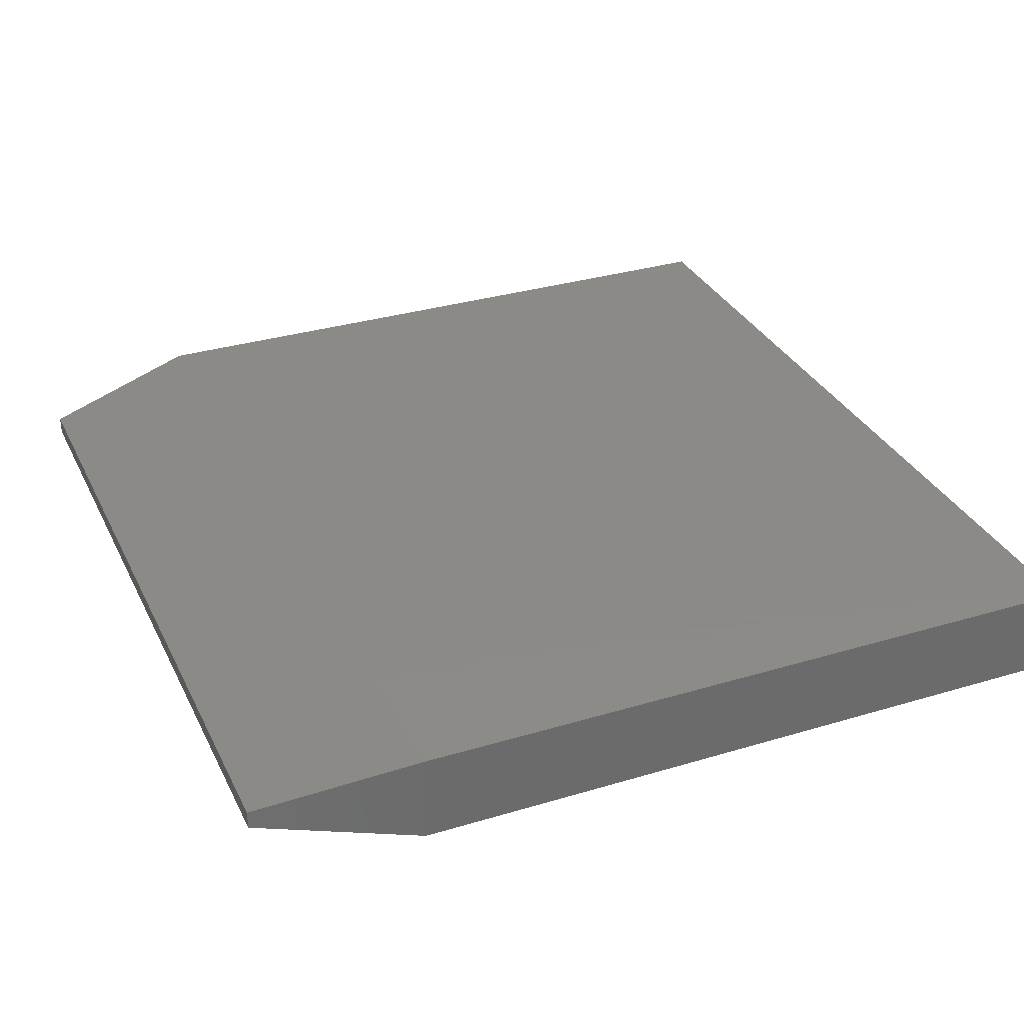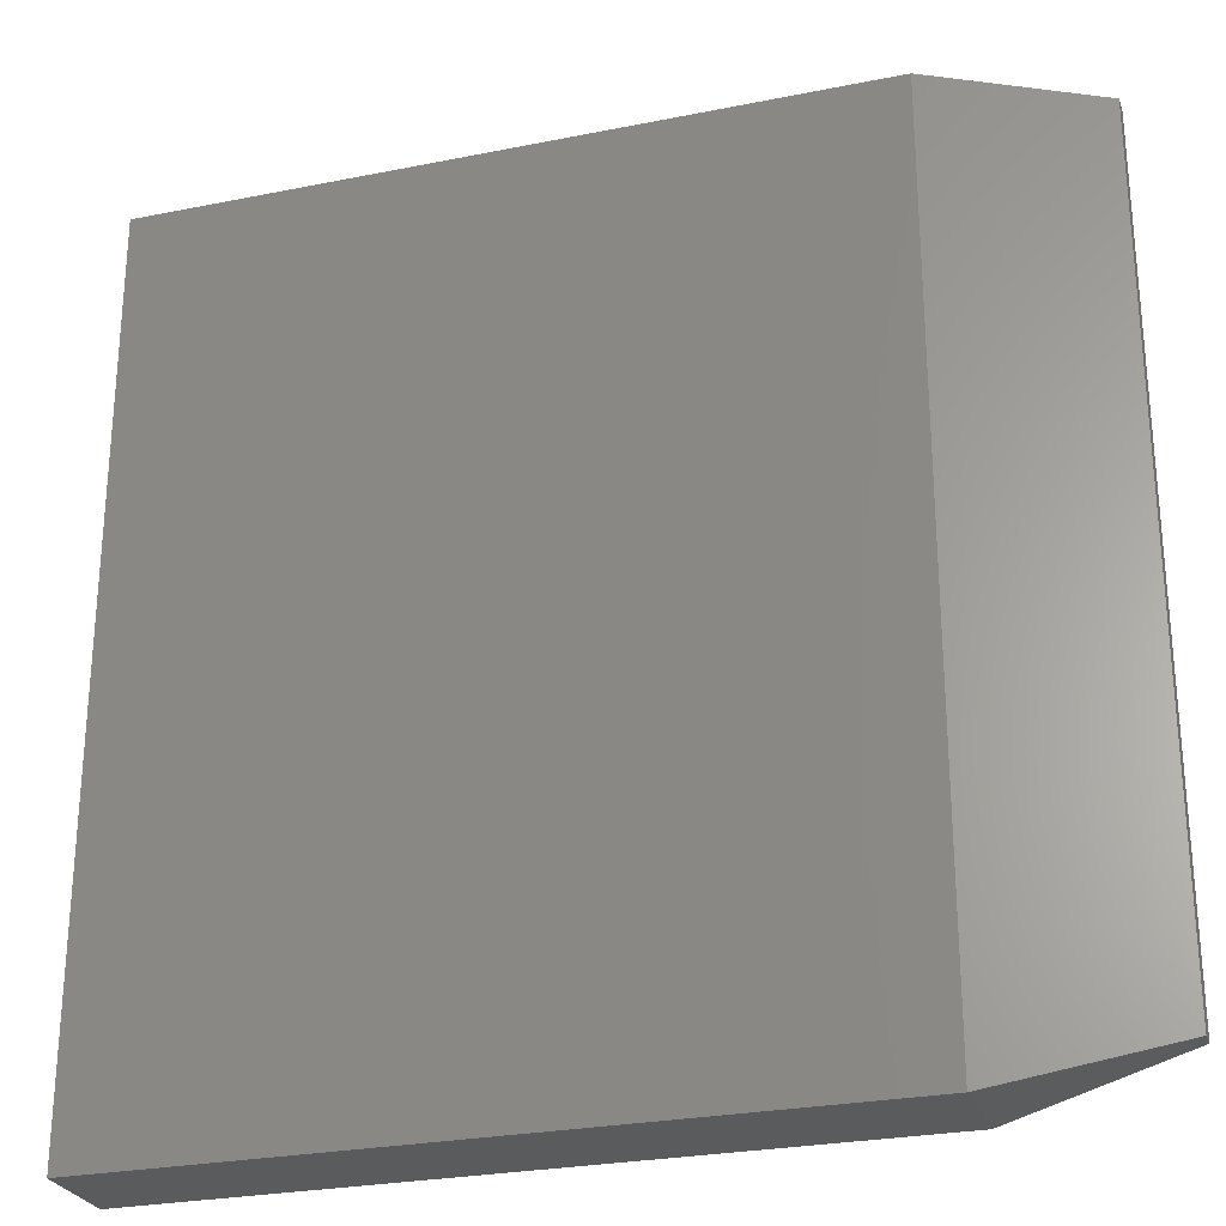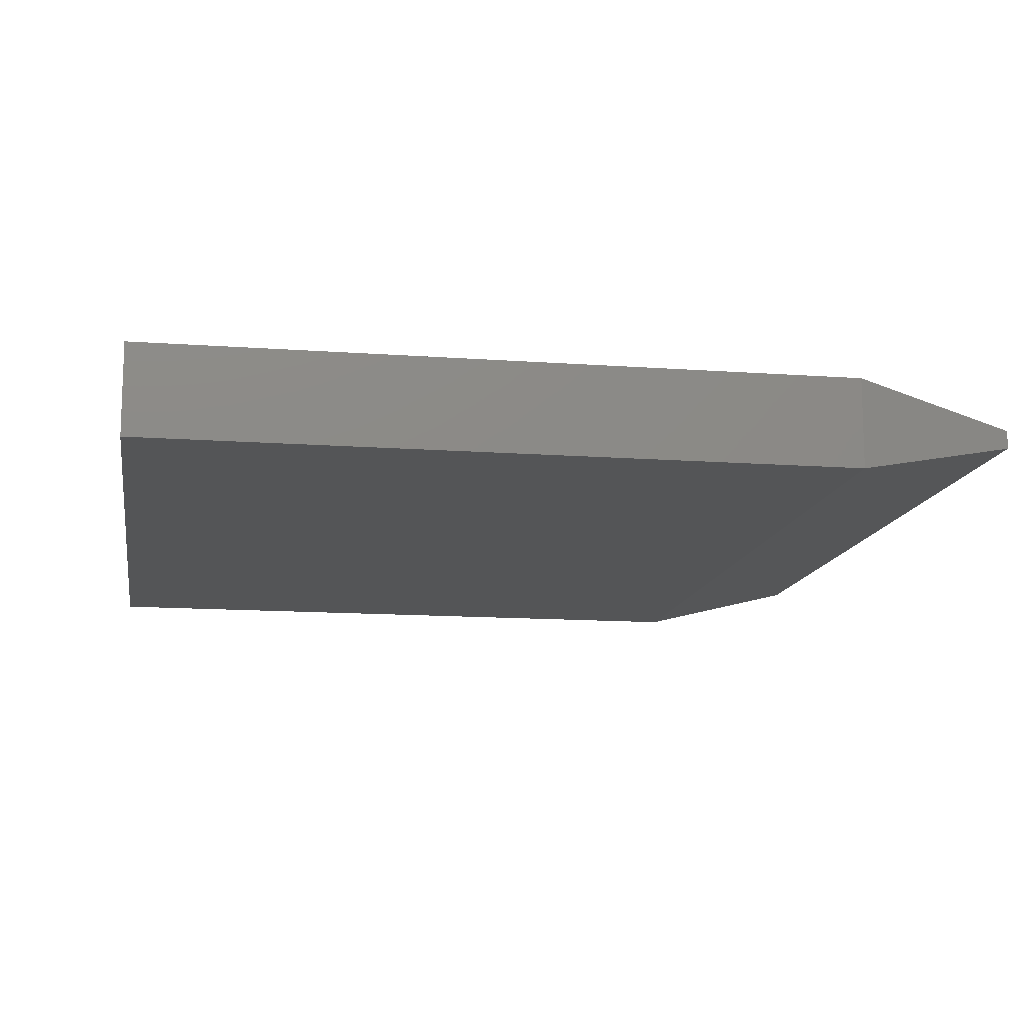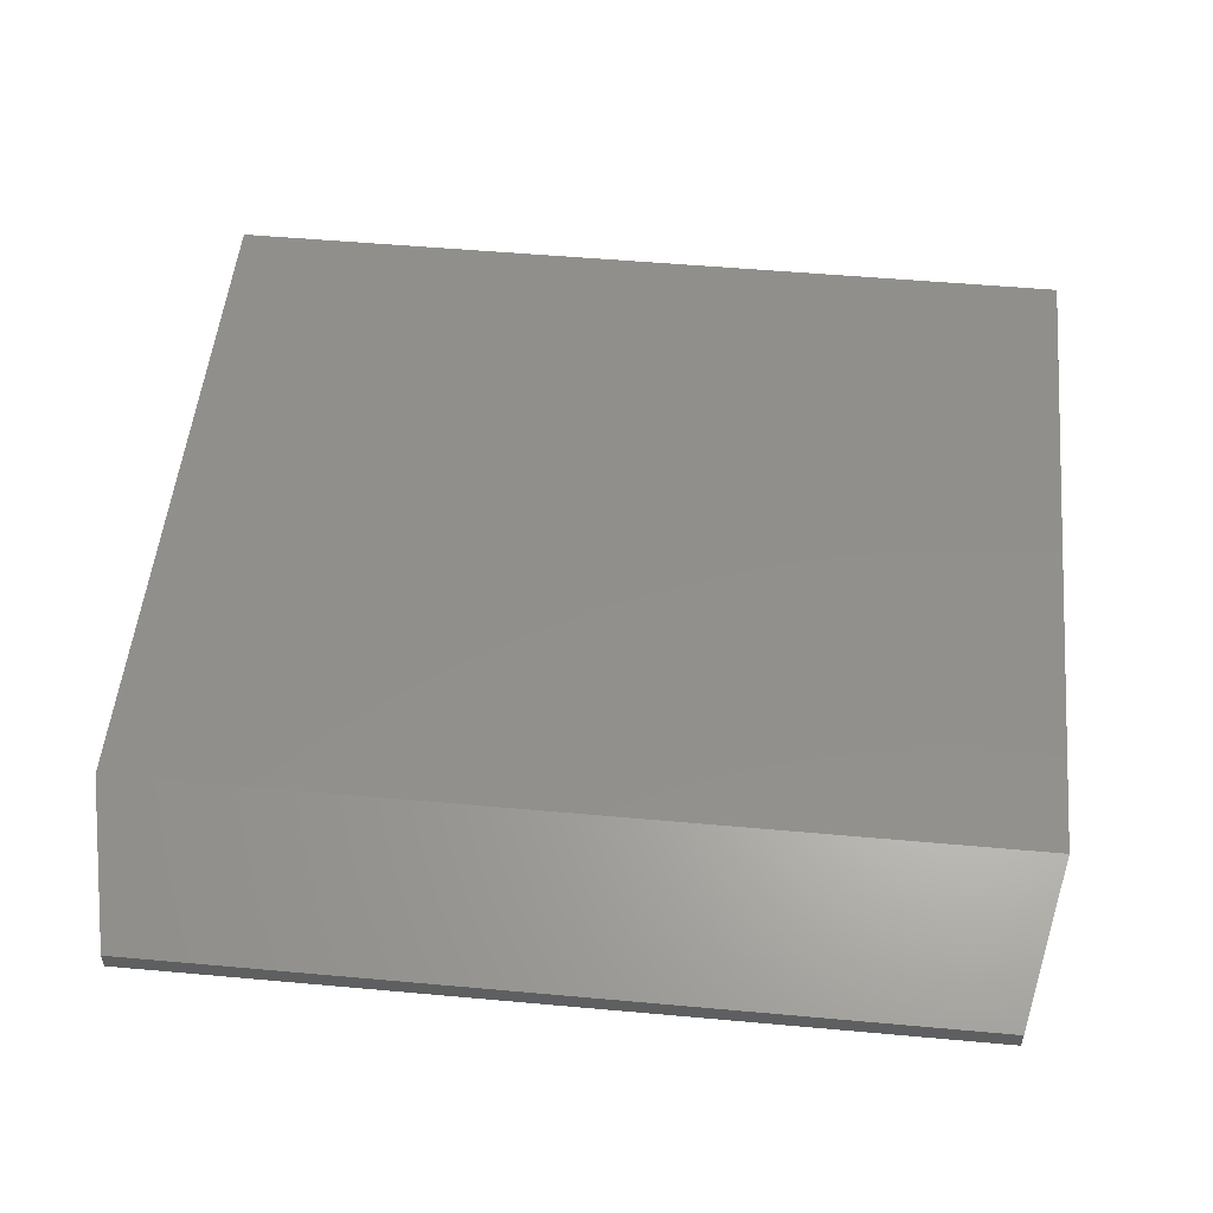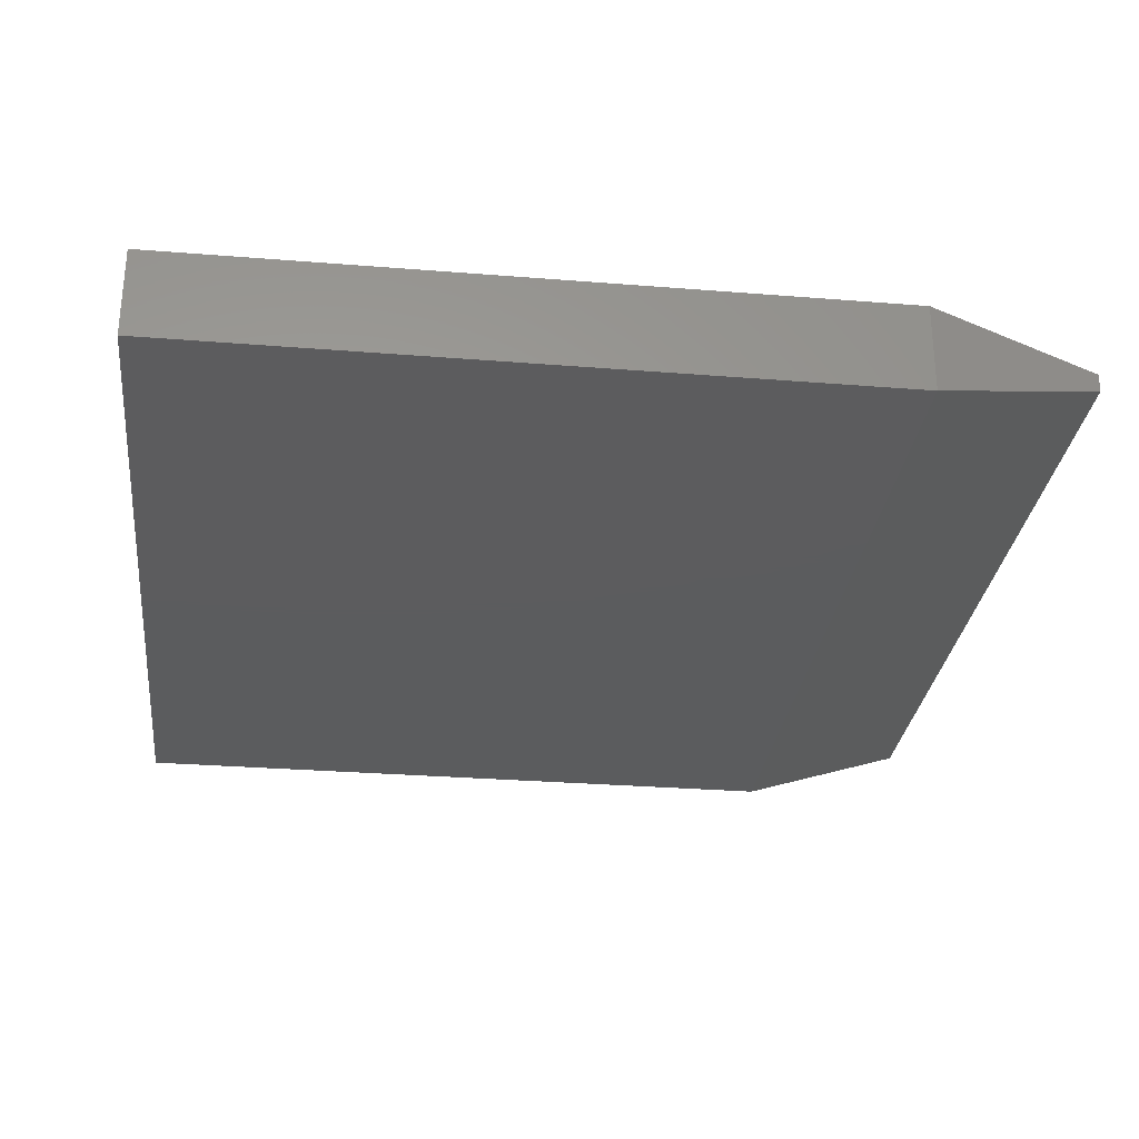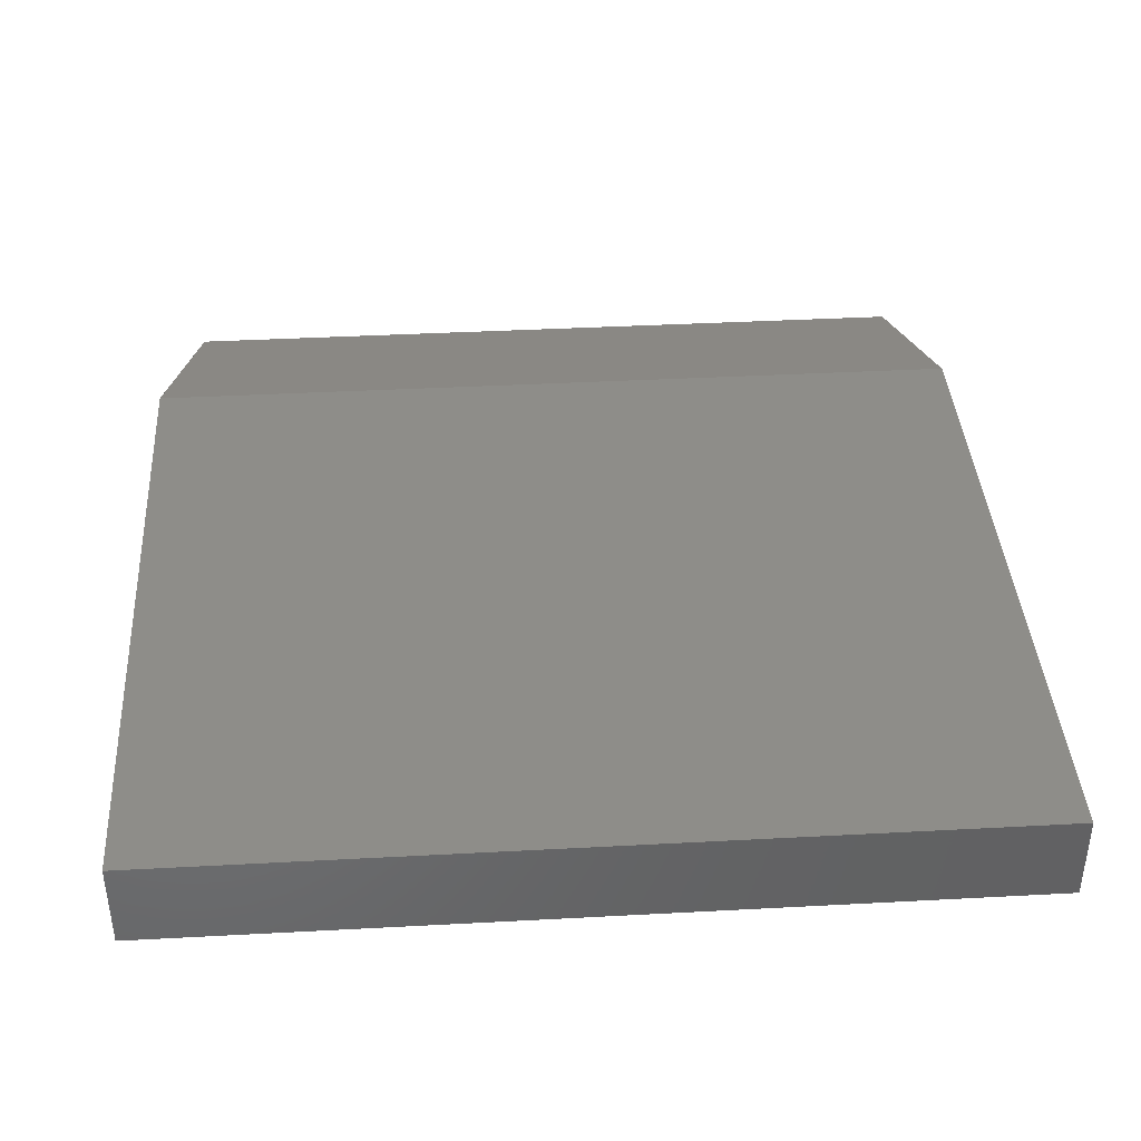
<metadata>
{"format":"stl","ext":"stl","renderer":"f3d","projection":"perspective","resolution":1024,"background":"white","views":[{"elev":32.4,"azim":-22.8,"up":"+Y"},{"elev":-26.7,"azim":-162.5,"up":"+Z"},{"elev":-13.0,"azim":170.4,"up":"+Y"},{"elev":51.6,"azim":-84.4,"up":"+Y"},{"elev":-29.3,"azim":173.2,"up":"+Y"},{"elev":39.6,"azim":86.2,"up":"+Y"}]}
</metadata>
<code>
# stl→obj: 12 verts, 20 faces
v 0.1406 -0.07812 -8.611e-18
v 0.75 -0.07812 -4.592e-17
v 0.1406 -0.07812 0.75
v 0.75 -0.07812 0.75
v 0.1406 0 -8.611e-18
v 0.1406 0 0.75
v 0.75 0 -4.592e-17
v 0.75 0 0.75
v 4.401e-17 -0.04688 0.7188
v 4.401e-17 -0.03125 0.7188
v 1.914e-18 -0.04688 0.03125
v 1.914e-18 -0.03125 0.03125
f 1 2 3
f 3 2 4
f 5 6 7
f 7 6 8
f 9 10 11
f 11 10 12
f 4 8 3
f 3 8 6
f 1 5 2
f 2 5 7
f 9 3 10
f 10 3 6
f 5 12 6
f 6 12 10
f 12 5 11
f 11 5 1
f 1 3 11
f 11 3 9
f 2 7 4
f 4 7 8

</code>
